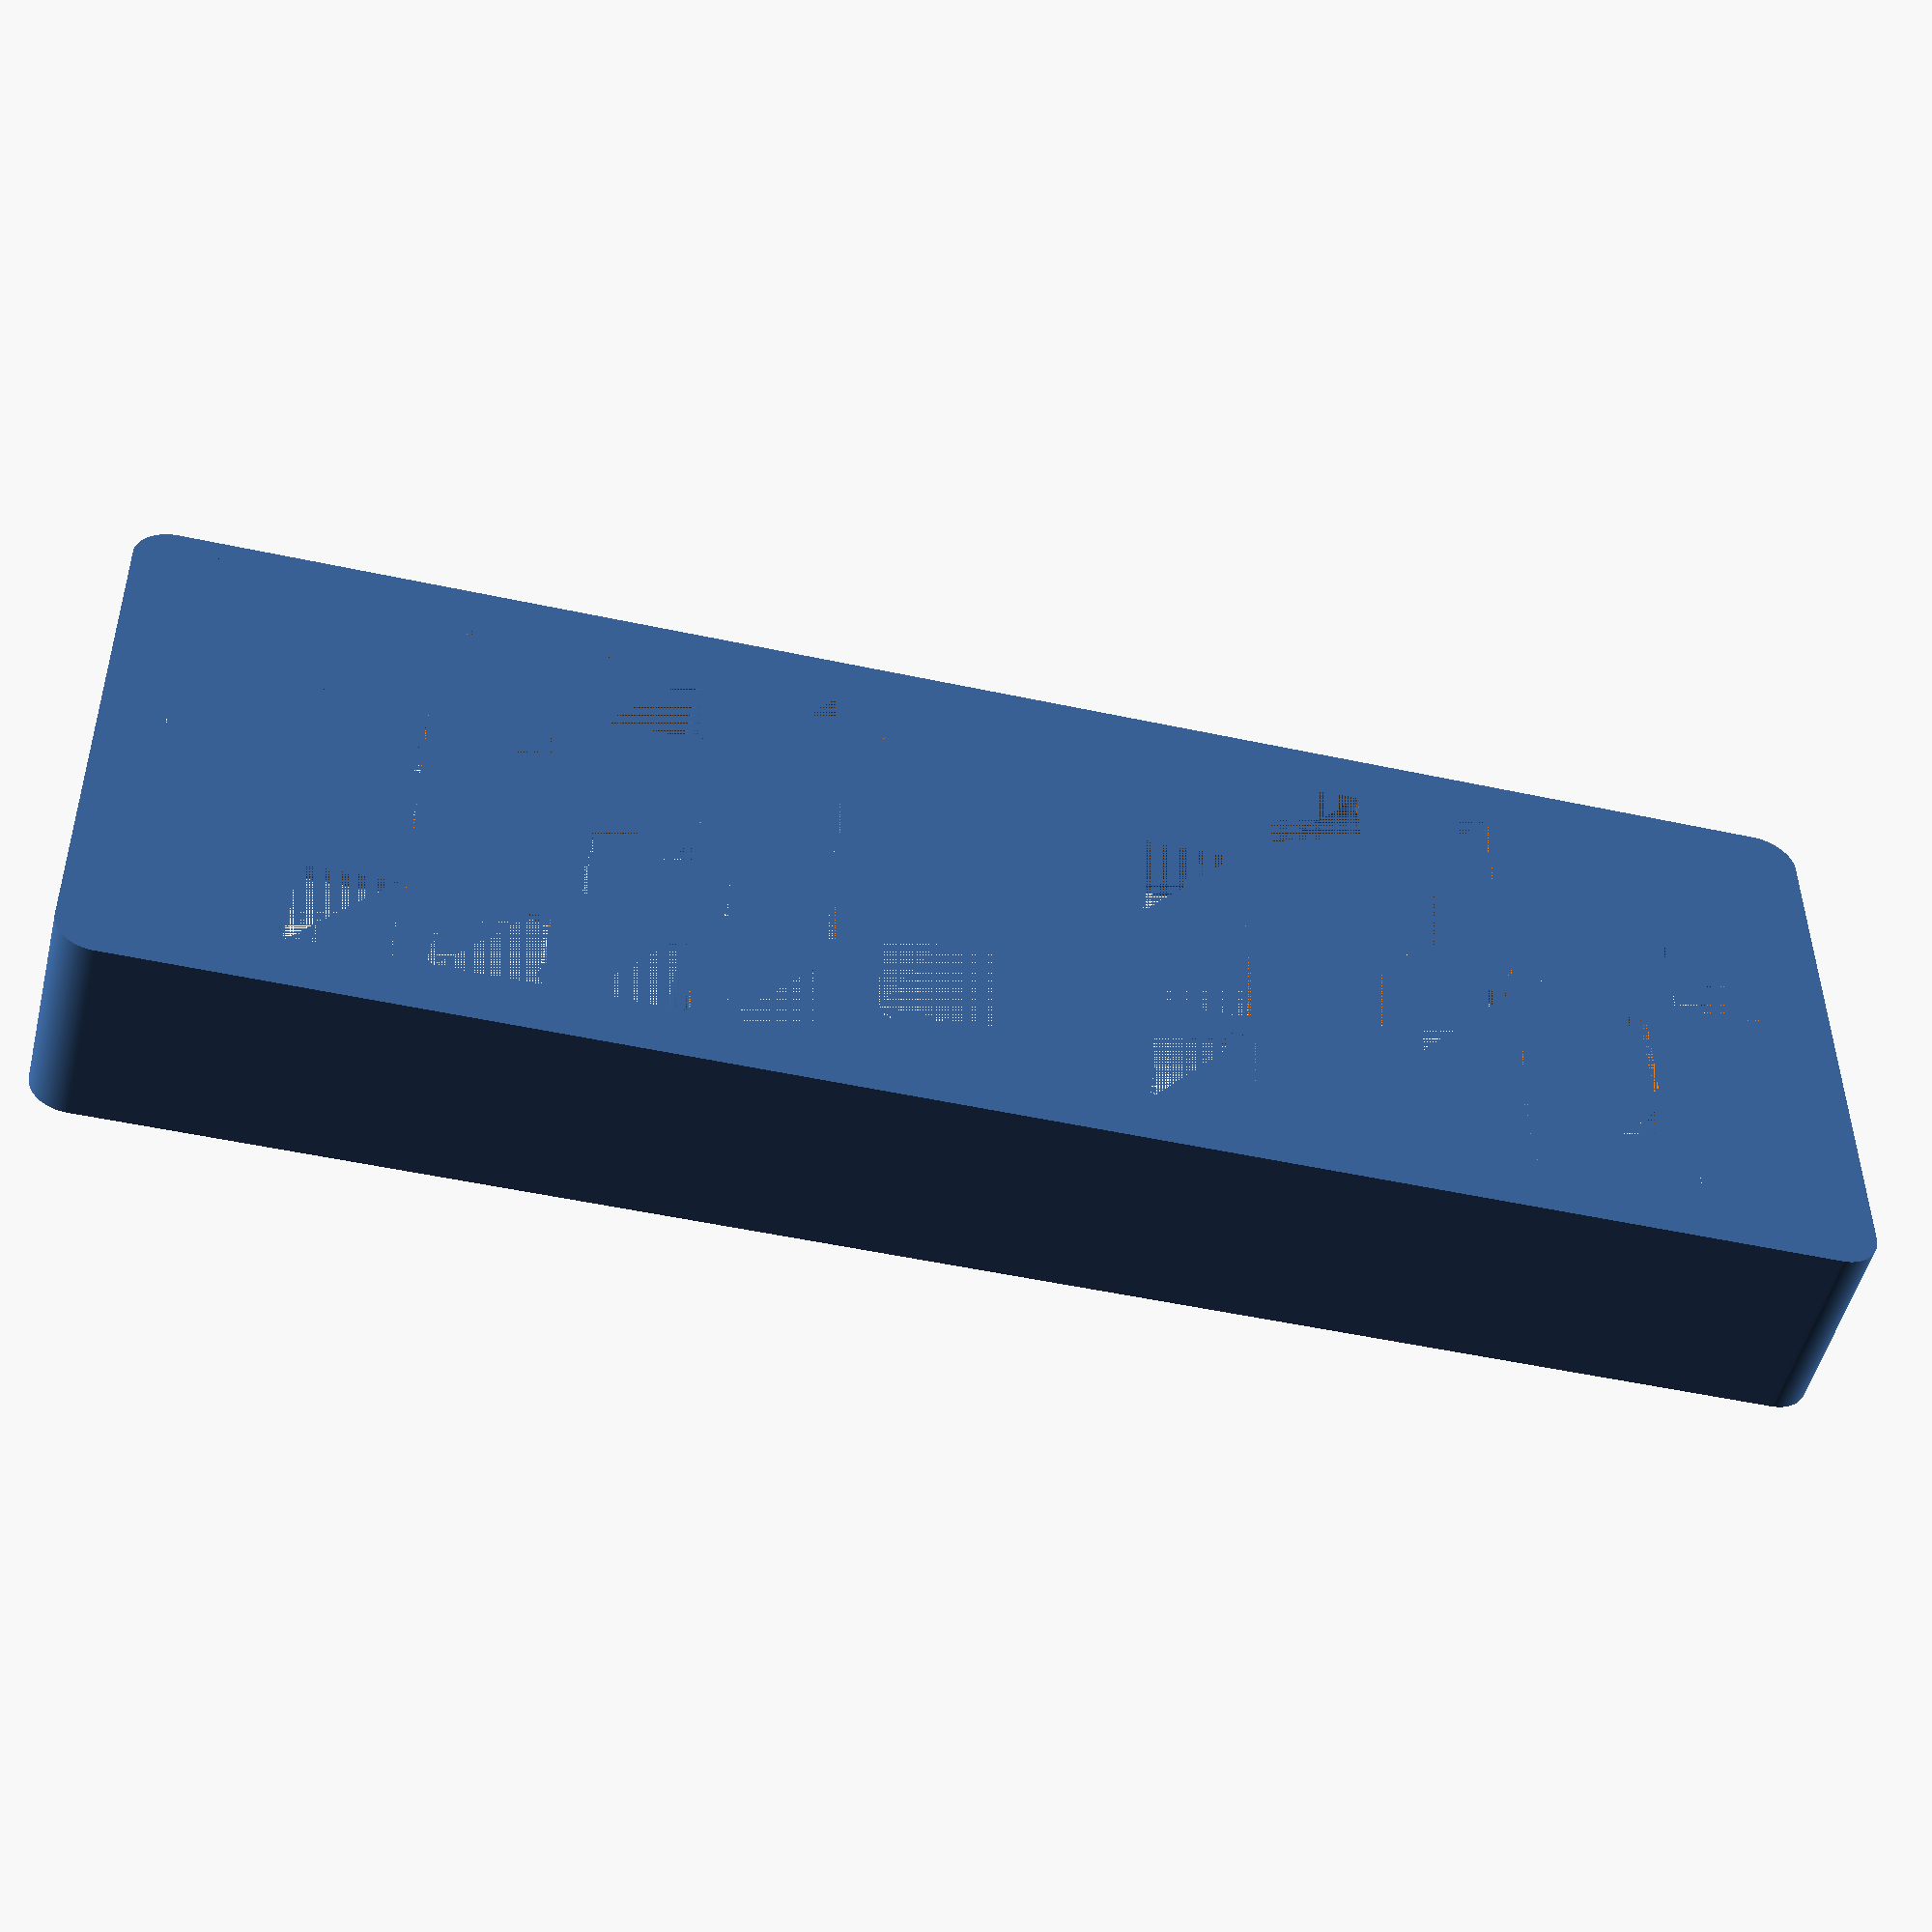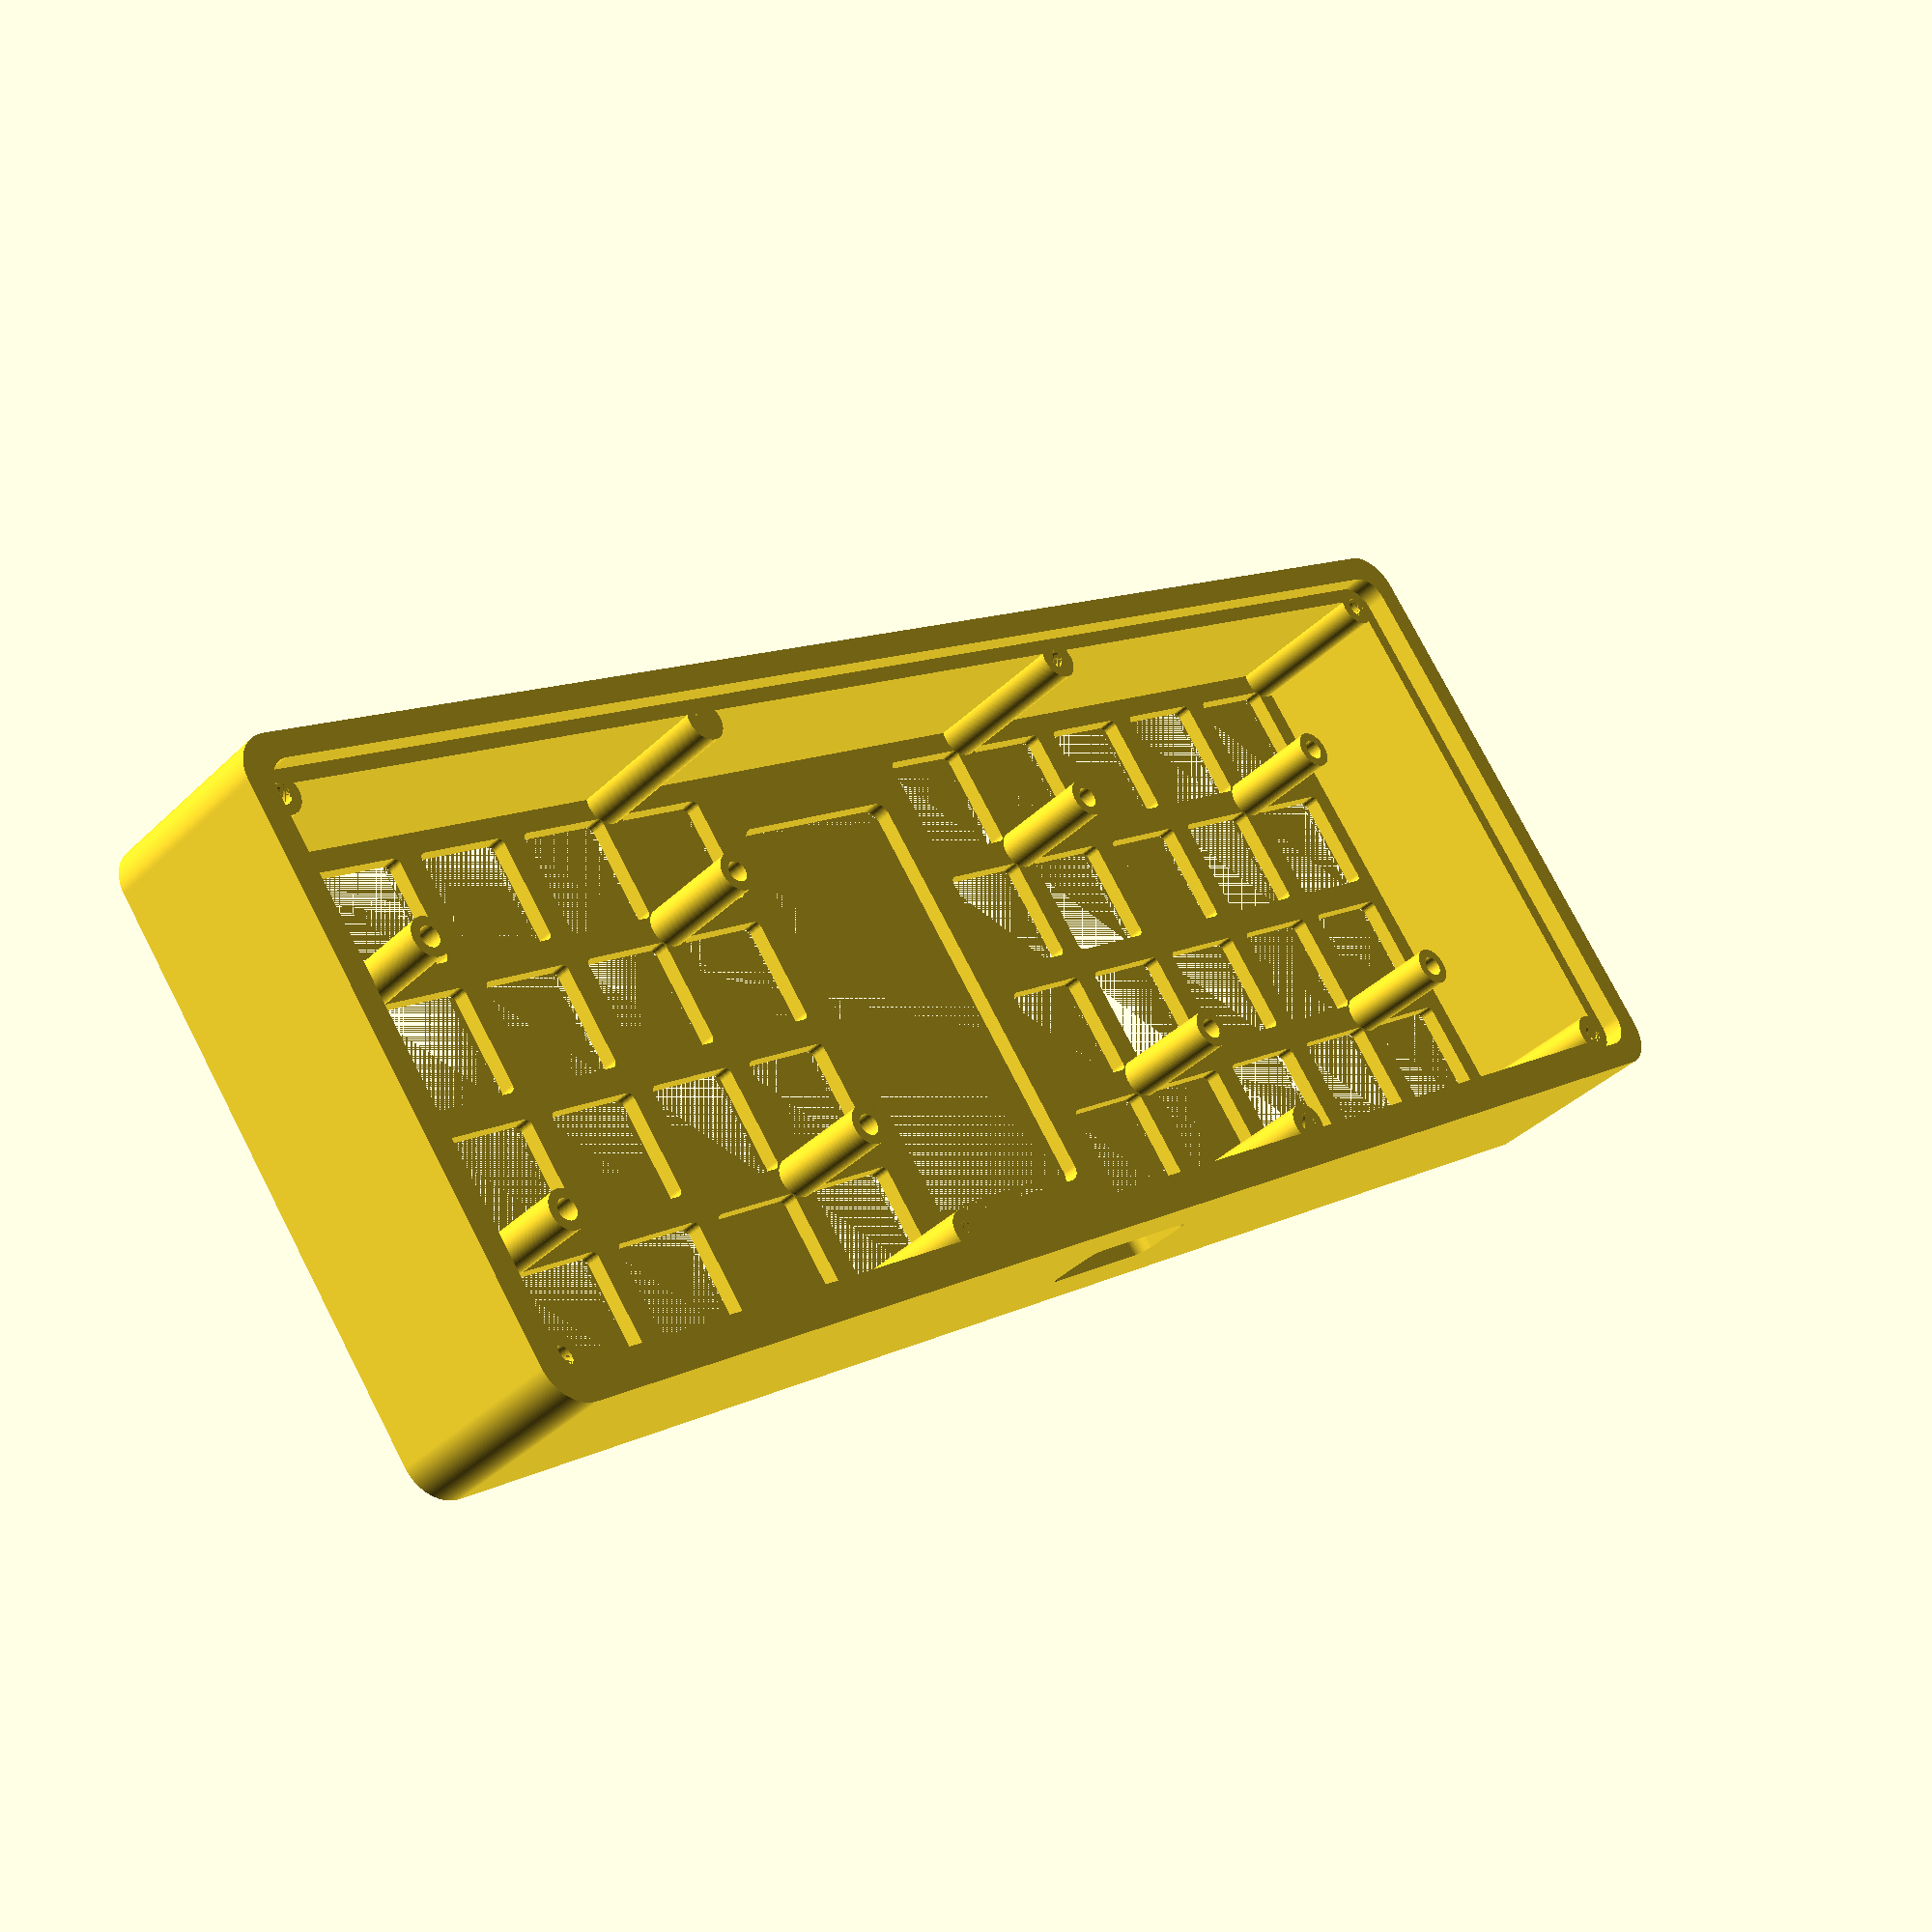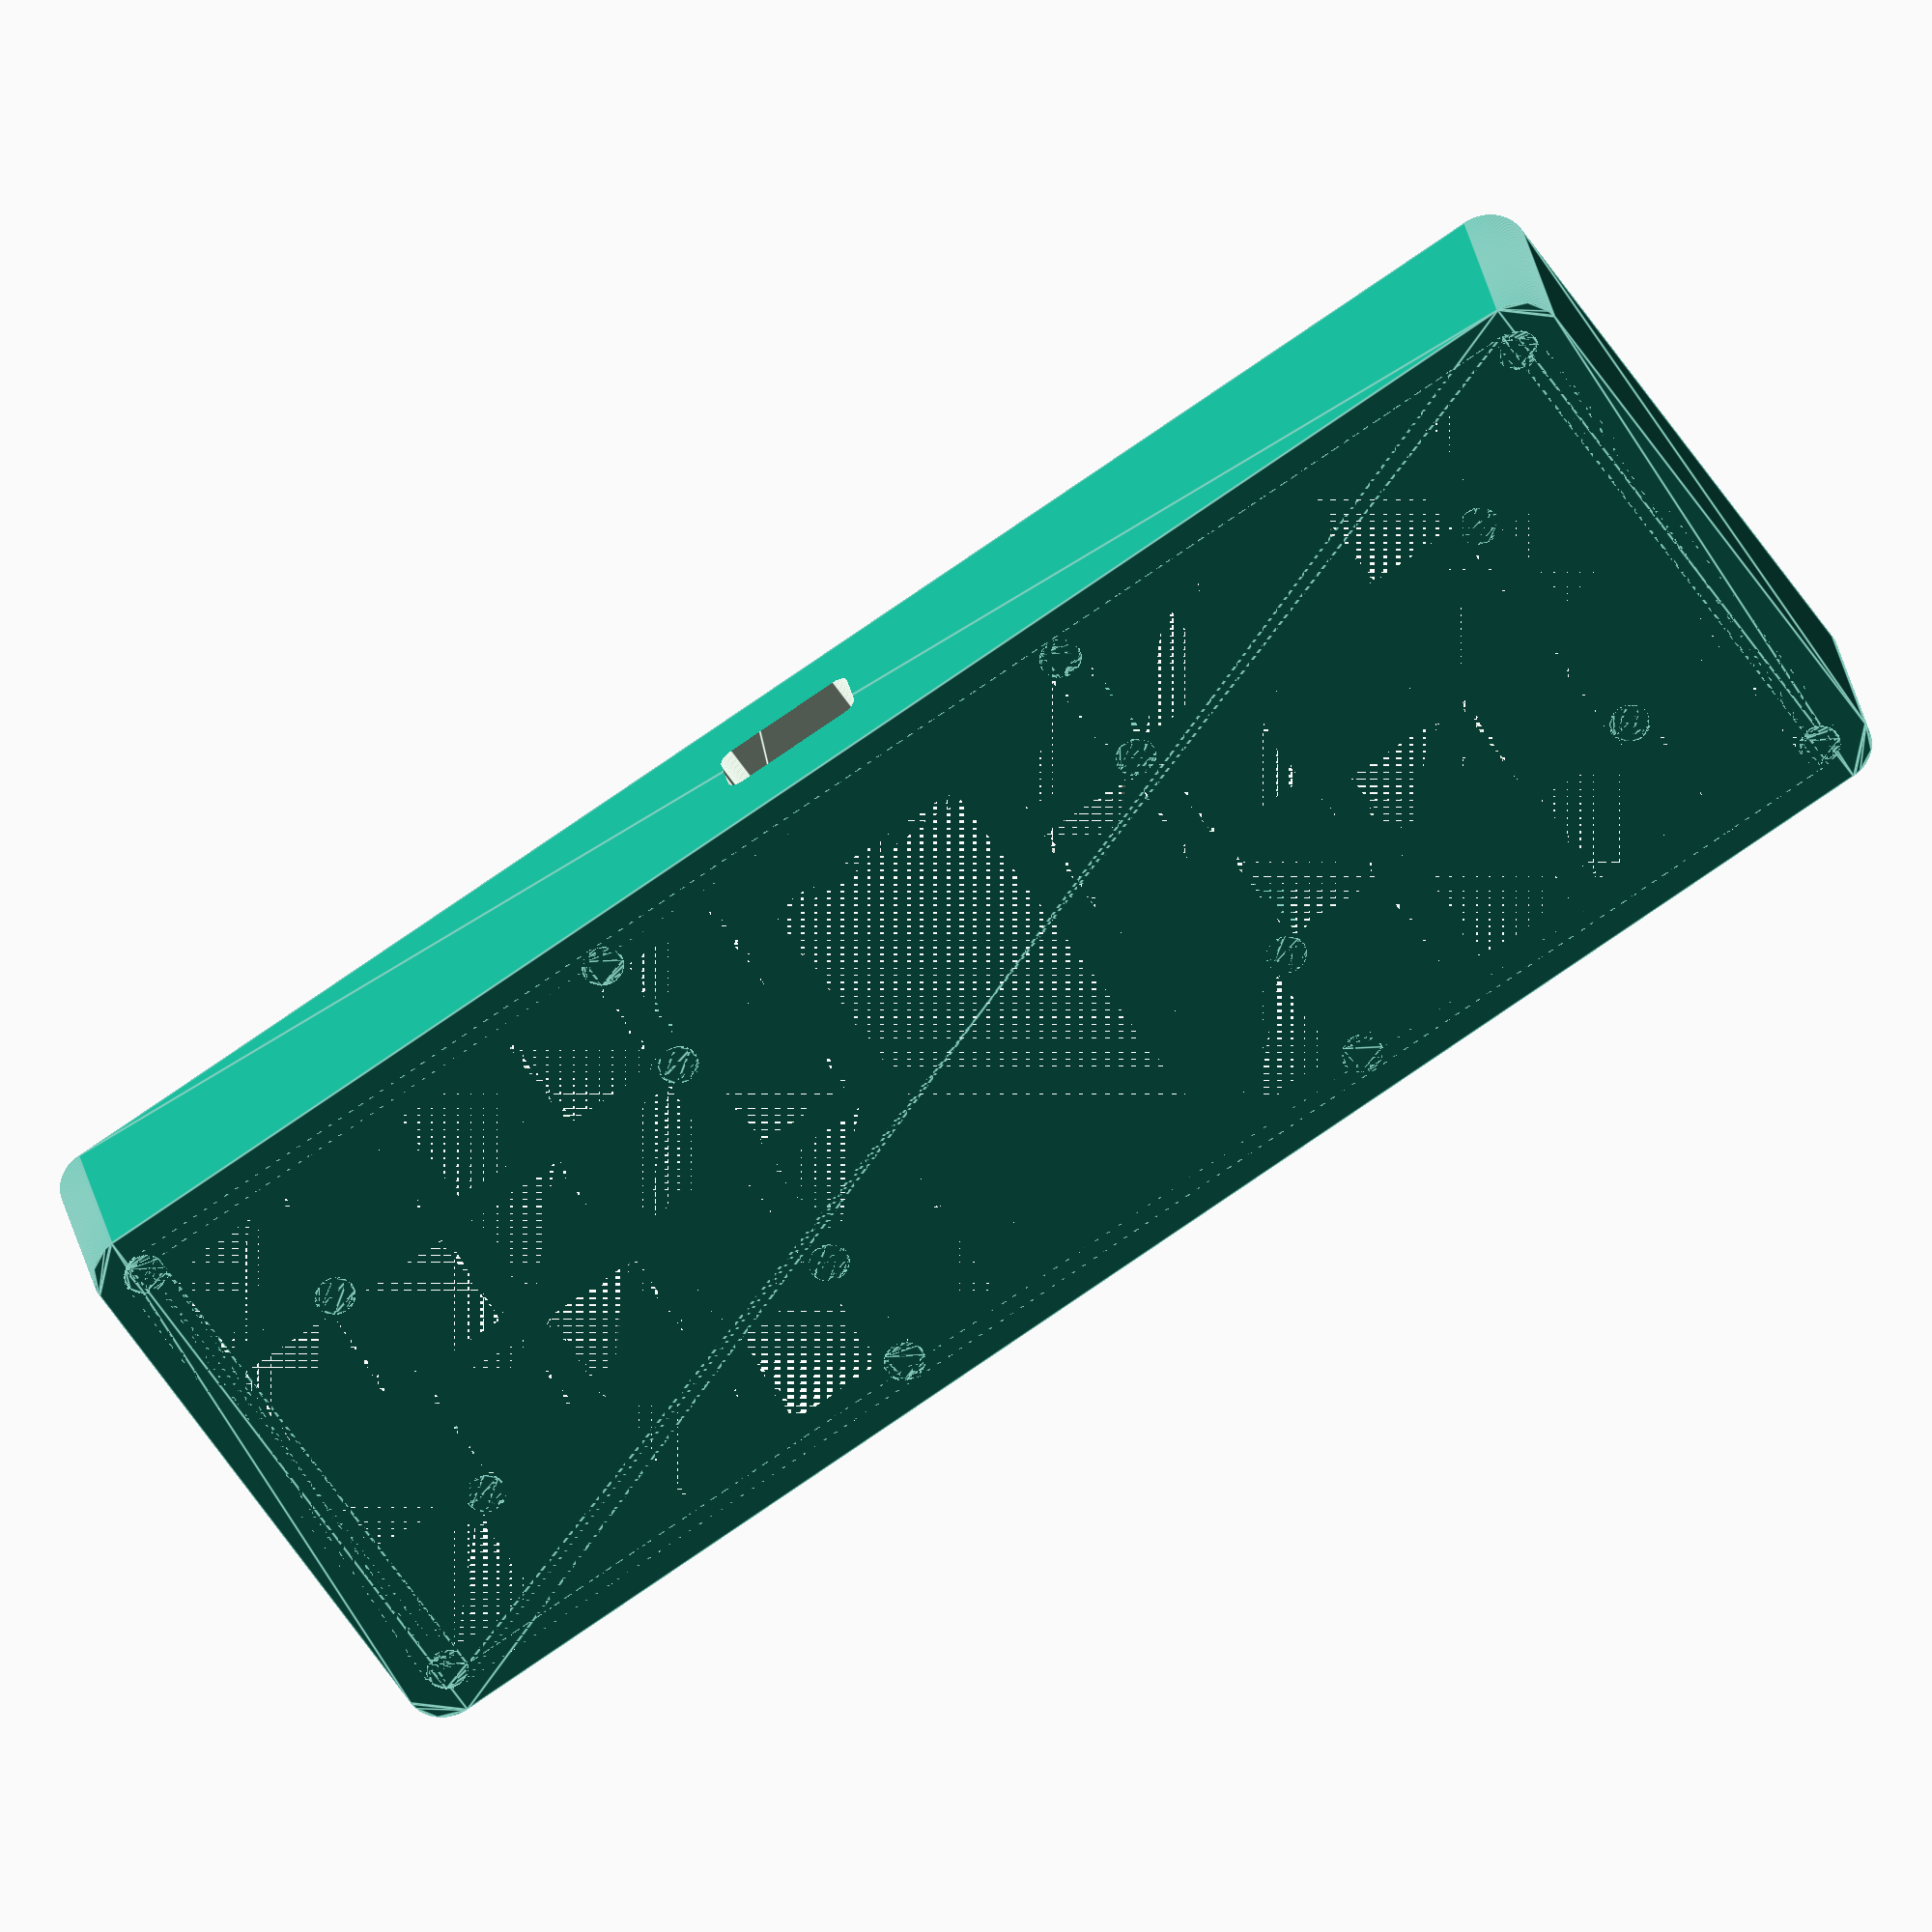
<openscad>
// units are in mm

$fa = 0.1;
$fs = 0.1;

//// MODULES 
module rounding2d(r) {
    offset(r = r) offset(delta = -r) children(0);
}

module fillet2d(r) {
    offset(r = -r) offset(delta = r) children(0);
}

function filletDepth(r, d, i) = r * cos(asin(d * i / r));

module topBottomFillet(b = 0, t = 2, r = 1, s = 4, e = 1) {
    if (e == 1) {        
        topFilletPeice(t = t, r = r, s = s) children(0);
        bottomFilletPeice(b = b, r = r, s = s) children(0);
        
        render()
        difference() {
            children(0);
            
            translate([0, 0, t - r])
            linear_extrude(r + 1)
            offset(delta = 1e5)
            projection()
            children(0);
            
            translate([0, 0, b - 1])
            linear_extrude(r + 1)
            offset(delta = 1e5)
            projection()
            children(0);
            
        }
    }
    if (e == 0) children(0);
}

module topFillet(t = 2, r = 1, s = 4, e = 1) {
    if (e == 1) {
        topFilletPeice(t = t, r = r, s = s) children(0);
        
        render()
        difference() {
            children(0);
            translate([0, 0, t-r])
            linear_extrude(r + 1)
            offset(delta = 1e5)
            projection()
            children(0);
        }
    }
    if (e == 0) children(0);
}

module bottomFillet(b = 0, r = 1, s = 4, e = 1) {
    if (e == 1) {
        bottomFilletPeice(b = b, r = r, s = s) children(0);
        
        render()
        difference() {
            children(0);
            translate([0, 0, b - r - 1])
            linear_extrude(r + 1)
            offset(delta = 1e5)
            projection()
            children(0);
        }
    }
    if (e == 0) children(0);
}

module topFilletPeice(t = 2, r = 1, s = 4) {
    d = r/s;
        
    for (i = [0:s]) {
        x = filletDepth(r, d, i);
        z = d * (s - i + 1);                  
        translate([0, 0, t - z]) 
        linear_extrude(d) 
        offset(delta = -r + x) 
        projection(true) 
        translate([0, 0, -t + z])
        children(0);
    }
}

module bottomFilletPeice(b = 0, r =1, s = 4) {
    d = r/s;
        
    for (i = [0:s]) {
        x = filletDepth(r, d, i);
        z = d * (s - i);
        translate([0, 0, b + z]) 
        linear_extrude(d) 
        offset(delta = -r + x) 
        projection(true)
        translate([0, 0, b - z])
        children(0);
    }
}


//// CONSTANTS
// Choc spacing dimensions
KEY_LENGTH = 10;
KEY_WIDTH = 10;

// Choc plate cutout dimensions
KEY_CUTOUT_X = 8;
KEY_CUTOUT_Y = KEY_CUTOUT_X;
KEY_CUTOUT_RADIUS = 0.5;

// Case constants
INNER_FILLET_RADIUS = 2.0; // internal fillet
OUTER_FILLET_RADIUS = 3.0; // external fillet
CORNER_FILLET_RADIUS = 1.0; // use to round out case

FLOOR_LIP_LENGTH = 1.1;

WALL_MARGIN = 0.3; // gap between pcb and case for one side
PCB_TOLERANCE = 0.3 + WALL_MARGIN; // accounts for pcb cutout tolerance

TOTAL_WALL_WIDTH = 3.0;
INNER_WALL_WIDTH = FLOOR_LIP_LENGTH;
OUTER_WALL_WIDTH = TOTAL_WALL_WIDTH - INNER_WALL_WIDTH;

NUM_KEYS_X = 12;
NUM_KEYS_Y = 4;

// Dimensions
PCB_LENGTH = KEY_LENGTH * NUM_KEYS_X;
PCB_WIDTH = KEY_WIDTH * NUM_KEYS_Y;

CASE_INNER_LENGTH = PCB_LENGTH + (PCB_TOLERANCE*2);
CASE_INNER_WIDTH = PCB_WIDTH + (PCB_TOLERANCE*2);

CASE_INNER_WALL_LENGTH = CASE_INNER_LENGTH + (INNER_WALL_WIDTH*2);
CASE_INNER_WALL_WIDTH = CASE_INNER_WIDTH + (INNER_WALL_WIDTH*2);

CASE_OUTER_WALL_LENGTH = CASE_INNER_WALL_LENGTH + (OUTER_WALL_WIDTH*2);
CASE_OUTER_WALL_WIDTH = CASE_INNER_WALL_WIDTH + (OUTER_WALL_WIDTH*2);

KEY_HEIGHT_OFFSET = 4.8;

PLATE_HEIGHT = 1.2; // Height of the integrated plate
FLOOR_HEIGHT = 1.6; // Height of the PCB bottom
CASE_UPPER_HEIGHT = 0; // Height of the wall above the plate
CASE_INNER_WALL_HEIGHT = PLATE_HEIGHT+7+KEY_HEIGHT_OFFSET; //TODO; can probably be lower
CASE_OUTER_WALL_HEIGHT = CASE_INNER_WALL_HEIGHT+FLOOR_HEIGHT+CASE_UPPER_HEIGHT; // Height of the outer case
SCREW_POLE_HEIGHT = CASE_INNER_WALL_HEIGHT;
// no holes
SCREW_POLE_INNER_HEIGHT = SCREW_POLE_HEIGHT - 3.5;

SCREW_POLE_OUTER_RADIUS = 3.1/2;
SCREW_POLE_INNER_RADIUS = 1.6/2;



// Modules
module case_inner_square(height, corner_radius) {
    linear_extrude(height)
        rounding2d(corner_radius)
        square([CASE_INNER_LENGTH,CASE_INNER_WIDTH], center = true);
}

module case_inner_wall_square(height, corner_radius) {
    linear_extrude(height)
        rounding2d(corner_radius)
        square([CASE_INNER_WALL_LENGTH,CASE_INNER_WALL_WIDTH], center = true);
}

module case_outer_wall_square(height, corner_radius) {
    translate([0,0,-CASE_UPPER_HEIGHT])
        linear_extrude(height)
        rounding2d(corner_radius)
        square([CASE_OUTER_WALL_LENGTH,CASE_OUTER_WALL_WIDTH], center = true);
}

module key_cutout_square() {
    linear_extrude(PLATE_HEIGHT+0.01)
        rounding2d(KEY_CUTOUT_RADIUS)
        square([KEY_CUTOUT_X,KEY_CUTOUT_Y], center = true);
}

module key_flexture(key_x, key_y, key_difference, spring_thickness) {
    base_thickness = 0; // base thickness is used to give more strength for the base

    linear_extrude(0.2)
        union(){
            // NOTE: springs should be turned into a module
            // towards key
            translate([-KEY_CUTOUT_X/4,(+key_y/2)+((key_difference/2)/2)+(spring_thickness/2),0])
                square([spring_thickness+base_thickness, key_difference/2], center = true);
            translate([+KEY_CUTOUT_X/4,(+key_y/2)+((key_difference/2)/2)+(spring_thickness/2),0])
                square([spring_thickness+base_thickness, key_difference/2], center = true);
            // towards cutout
            translate([+KEY_CUTOUT_X/4,(+key_y/2)+((key_difference/2)/2)-(spring_thickness/2),0])
                square([spring_thickness, key_difference/2], center = true);
            translate([-KEY_CUTOUT_X/4,(+key_y/2)+((key_difference/2)/2)-(spring_thickness/2),0])
                square([spring_thickness, key_difference/2], center = true);
            // re-enforcement
            
            translate([0,(+key_y/2)+0.2,0])
                square([key_x-1.5, 0.5], center = true);
        };
    
    // tab on key to prevent it from lifting out of the case
    tab_thickness = 0.5;
    translate([0,(-key_y/2),0.7])
        linear_extrude(tab_thickness)
        square([5,1.4], center = true);
        
    tab_thickness = 0.5;
    translate([0,(-key_y/2)-(key_difference/2)])
        linear_extrude(tab_thickness)
        
        square([5,1.4], center = true);
}

module key_square() {
    spring_thickness = 0.5;
    key_height = 3;
    key_difference = 0.5;
    key_x = KEY_CUTOUT_X-key_difference;
    key_y = KEY_CUTOUT_Y-key_difference;
    union(){
        // translate([0,0,-key_height+PLATE_HEIGHT])
        translate([0,0,0])
            union(){
                difference(){
                    linear_extrude(key_height)
                        rounding2d(KEY_CUTOUT_RADIUS)
                        square([key_x,key_y], center = true);
                    translate([0,0,2])
                        cylinder(2, r=2.5, center=true);
                };
                translate([0,0,2])
                    cylinder(2, r=1, center=true);
            }
        // key_flexture(key_x, key_y, key_difference, spring_thickness);
    }   
}

module key_square_no_pole() {
    spring_thickness = 0.5;
    key_height = 3;
    key_difference = 0.5;
    key_x = KEY_CUTOUT_X-key_difference;
    key_y = KEY_CUTOUT_Y-key_difference;
    union(){
        translate([0,0,0])
            union(){
                difference(){
                    linear_extrude(key_height)
                        rounding2d(KEY_CUTOUT_RADIUS)
                        square([key_x,key_y], center = true);
                };
            }
    }   
}

module key_cutout_matrix() {
    union(){
        for (i = [0:NUM_KEYS_X-1]){
            for (j = [0:NUM_KEYS_Y-1]){
                if (i!=5 && i!=6){ // We don't want key cutouts on the middle cols
                    translate([KEY_LENGTH*(i-((NUM_KEYS_X/2)-0.5)),KEY_WIDTH*(j-(NUM_KEYS_Y/2)+0.5),0])
                        key_cutout_square();
                }    
            }
        }
        linear_extrude(key_height)
            rounding2d(KEY_CUTOUT_RADIUS)
            square([key_x,key_y], center = true);
    }
    
}

module key_matrix(){
    union(){
        for (i = [0:NUM_KEYS_X-1]){
            for (j = [0:NUM_KEYS_Y-1]){
                if (i!=5 && i!=6){ // We don't want key cutouts on the middle cols
                    translate([KEY_LENGTH*(i-((NUM_KEYS_X/2)-0.5)),KEY_WIDTH*(j-(NUM_KEYS_Y/2)+0.5),0])
                        key_square();
                }    
            }
        }
        difference(){
            union(){
                translate([-3.5*KEY_WIDTH,0,2.5])
                    linear_extrude(0.5)
                    rounding2d(KEY_CUTOUT_RADIUS)
                    square([KEY_LENGTH*5,KEY_WIDTH*4], center = true);
                translate([3.5*KEY_WIDTH,0,2.5])
                    linear_extrude(0.5)
                    rounding2d(KEY_CUTOUT_RADIUS)
                    square([KEY_LENGTH*5,KEY_WIDTH*4], center = true);
            }
            for (i = [0:NUM_KEYS_X-1]){
                for (j = [0:NUM_KEYS_Y-1]){
                    if (i!=5 && i!=6){ // We don't want key cutouts on the middle cols
                        translate([KEY_LENGTH*(i-((NUM_KEYS_X/2)-0.5)),KEY_WIDTH*(j-(NUM_KEYS_Y/2)+0.5),0])
                            key_square_no_pole();
                    }    
                }
            }
        }


    }
}


module screw_pole() {
    difference(){
        linear_extrude(SCREW_POLE_HEIGHT)
            circle(SCREW_POLE_OUTER_RADIUS);
        screw_hole();
    }
}

module screw_hole() {
    height_diff = SCREW_POLE_HEIGHT-SCREW_POLE_INNER_HEIGHT;

    translate([0,0,height_diff])
    linear_extrude(SCREW_POLE_INNER_HEIGHT)
        circle(SCREW_POLE_INNER_RADIUS);
}

module screw_pole_matrix() {
    for (i = [0:NUM_KEYS_X]){
        for (j = [0:NUM_KEYS_Y]){
            if (
                (i==0  && j==0)  ||
                (i==0  && j==4)  ||
                (i==4  && j==0)  ||
                (i==4  && j==4)  ||
                (i==8  && j==0)  ||
                (i==8  && j==4)  ||
                (i==12  && j==0) ||
                (i==12  && j==4)  
            ){
                translate([KEY_LENGTH*(i-((NUM_KEYS_X/2))),KEY_WIDTH*(j-(NUM_KEYS_Y/2)),0])
                    screw_pole();
            }    
        }
    }
}

module screw_hole_matrix() {
    for (i = [0:NUM_KEYS_X]){
        for (j = [0:NUM_KEYS_Y]){
            if (
                (i==0  && j==0)  ||
                (i==0  && j==4)  ||
                (i==4  && j==0)  ||
                (i==4  && j==4)  ||
                (i==8  && j==0)  ||
                (i==8  && j==4)  ||
                (i==12  && j==0) ||
                (i==12  && j==4)  
            ){
                translate([KEY_LENGTH*(i-((NUM_KEYS_X/2))),KEY_WIDTH*(j-(NUM_KEYS_Y/2)),0])
                    screw_hole();
            }    
        }
    }
}


module standoff() {
    height_diff = SCREW_POLE_HEIGHT-SCREW_POLE_INNER_HEIGHT;
    difference(){
        linear_extrude(4.5+KEY_HEIGHT_OFFSET)
            circle(1.5);
            
        translate([0,0,3+KEY_HEIGHT_OFFSET])
            linear_extrude(SCREW_POLE_INNER_HEIGHT)
            circle(SCREW_POLE_INNER_RADIUS);
    }
}

module standoff_matrix() {
    for (i = [0:NUM_KEYS_X]){
        for (j = [0:NUM_KEYS_Y]){
            if (
                (i==1  && j==1)  ||
                (i==4  && j==1)  ||
                (i==8  && j==1)  ||
                (i==11 && j==1)  ||
                (i==1  && j==3)  ||
                (i==4  && j==3)  ||
                (i==8  && j==3)  ||
                (i==11 && j==3)
            ){
                translate([KEY_LENGTH*(i-((NUM_KEYS_X/2))),KEY_WIDTH*(j-(NUM_KEYS_Y/2)),0])
                    standoff();
            }    
        }
    }
}

module usb_cutout() {
    cutout_width = 11;
    cutout_height = 5;
    
    cutout_pos_height = 4.5+3;
    
    rotate([90,0,0])
        translate([0,cutout_pos_height,-40])
        linear_extrude(TOTAL_WALL_WIDTH+0.01+20)
        rounding2d(1.0)
        square([cutout_width, cutout_height], center=true);
}

module middle_plate_cutout() {
    padding = 1;
    width = (KEY_LENGTH-padding )* 2;
    length = (KEY_WIDTH*NUM_KEYS_Y)+(PCB_TOLERANCE*2);
    
    linear_extrude(PLATE_HEIGHT+(CASE_UPPER_HEIGHT/2)+0.01)
        // rounding2d(0.5)
        square([width, length], center = true);
}


module switch_cutout() {
    cutout_width = 16;
    cutout_height = 32;
    
    cutout_pos_height = FLOOR_HEIGHT + 2;
    
        linear_extrude(TOTAL_WALL_WIDTH+0.01+20)
        rounding2d(1.0)
        square([cutout_width, cutout_height], center=true);
}

module reset_cutout() {
    cutout_width = 6;
    cutout_height = 2.5;
    
    cutout_pos_height = FLOOR_HEIGHT + 2;
    
    rotate([90,0,0])
        translate([-14.5,cutout_pos_height,-45])
        linear_extrude(TOTAL_WALL_WIDTH+0.01+10)
        rounding2d(1.0)
        square([cutout_width, cutout_height], center=true);
}


module case_body() {
    difference(){
        union(){
            difference(){
                case_inner_square(PLATE_HEIGHT,INNER_FILLET_RADIUS);
                //middle_plate_cutout();
            }


            difference(){
                case_inner_wall_square(CASE_INNER_WALL_HEIGHT,INNER_FILLET_RADIUS);
                case_inner_square(CASE_INNER_WALL_HEIGHT+0.01,INNER_FILLET_RADIUS);
            }
            
            difference(){
                topBottomFillet(b = -CASE_UPPER_HEIGHT, t = CASE_INNER_WALL_HEIGHT+FLOOR_HEIGHT, r = 2, s = 20, e=0)
                case_outer_wall_square(CASE_OUTER_WALL_HEIGHT, OUTER_FILLET_RADIUS);
                case_inner_wall_square(CASE_OUTER_WALL_HEIGHT+0.01, INNER_FILLET_RADIUS); // delete lower portion
            }
        }
        key_cutout_matrix();
        usb_cutout();
        switch_cutout();
        reset_cutout();
        screw_hole_matrix();
    }
}



// usb_cutout();
//screen_cutout();


module case_floor_holes() {
    m2_hole_radius = (2.2/2);

    for (i = [0:NUM_KEYS_X]){
        for (j = [0:NUM_KEYS_Y]){
            if (
                (i==1  && j==1)  ||
                (i==11 && j==1)  ||
                (i==4  && j==2)  ||
                (i==8  && j==2)  ||
                (i==1  && j==3)  ||
                (i==11 && j==3)
            ){
                translate([KEY_LENGTH*(i-((NUM_KEYS_X/2))),KEY_WIDTH*(j-(NUM_KEYS_Y/2)),0])
                    circle(m2_hole_radius);
            }    
        }
    }
}

// case Floor. Generally consists of a piece of pcb or acrylic
module case_floor() {
    plate_height = 1.57;
    margin = 1;
    
    translate([0,0,CASE_INNER_WALL_HEIGHT+0.01+0])
    difference(){
        linear_extrude(plate_height)
            rounding2d(INNER_FILLET_RADIUS)
            // Want the plate to rest in the middle of the case lip,
            // hence we subtract half of the inner wall width once on each side
            square([CASE_INNER_WALL_LENGTH-(INNER_WALL_WIDTH*2/2),CASE_INNER_WALL_WIDTH-(INNER_WALL_WIDTH*2/2)], center = true);
            //square([CASE_INNER_WALL_LENGTH,CASE_INNER_WALL_WIDTH], center = true);
        linear_extrude(plate_height+0.01)
            case_floor_holes();
    }
}


if (true){
    case_body();
}

if (false){
    case_floor();
}

if (true){
    screw_pole_matrix();
}

if (true){
    standoff_matrix();
}

if (false){
    difference(){
        key_matrix();
        screw_pole_matrix();
        standoff_matrix();
    }
}
</openscad>
<views>
elev=230.1 azim=180.4 roll=13.7 proj=p view=solid
elev=217.8 azim=323.7 roll=219.4 proj=p view=solid
elev=154.0 azim=213.4 roll=9.4 proj=o view=edges
</views>
